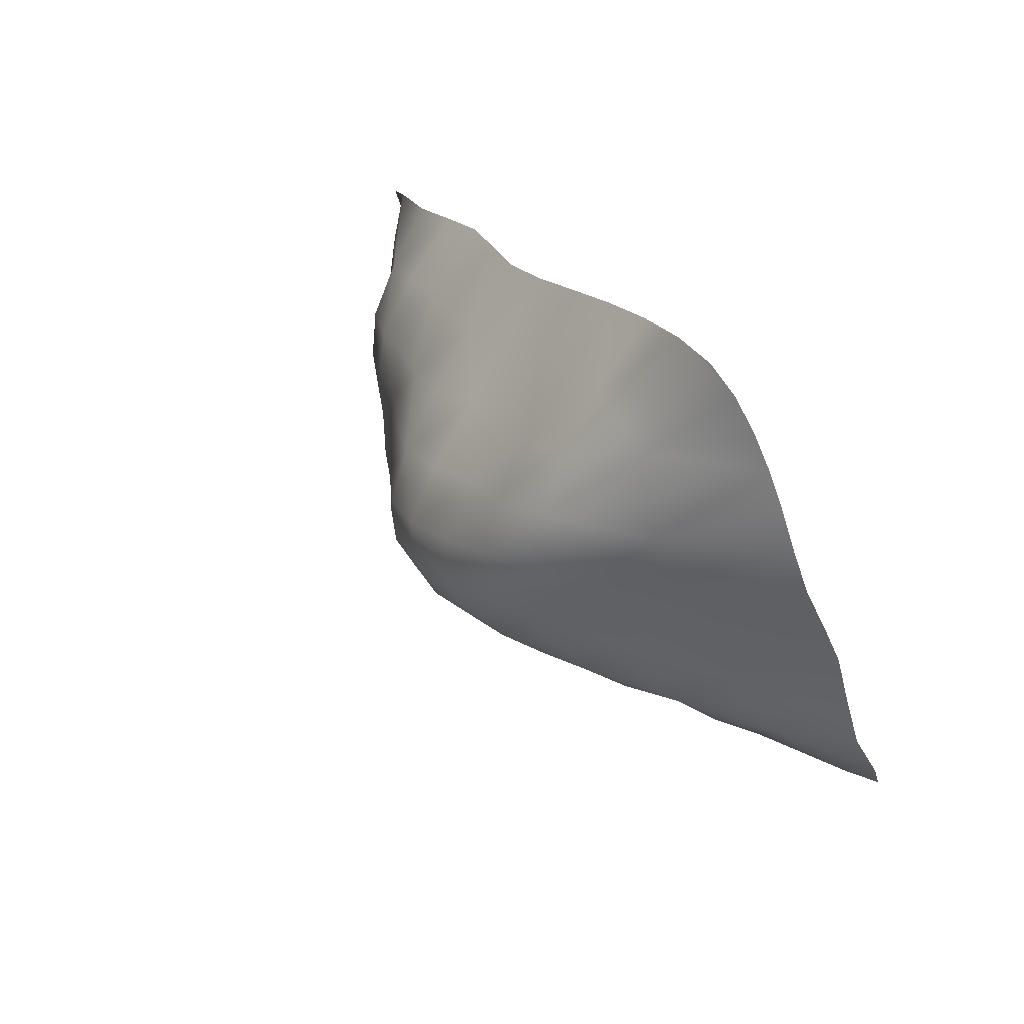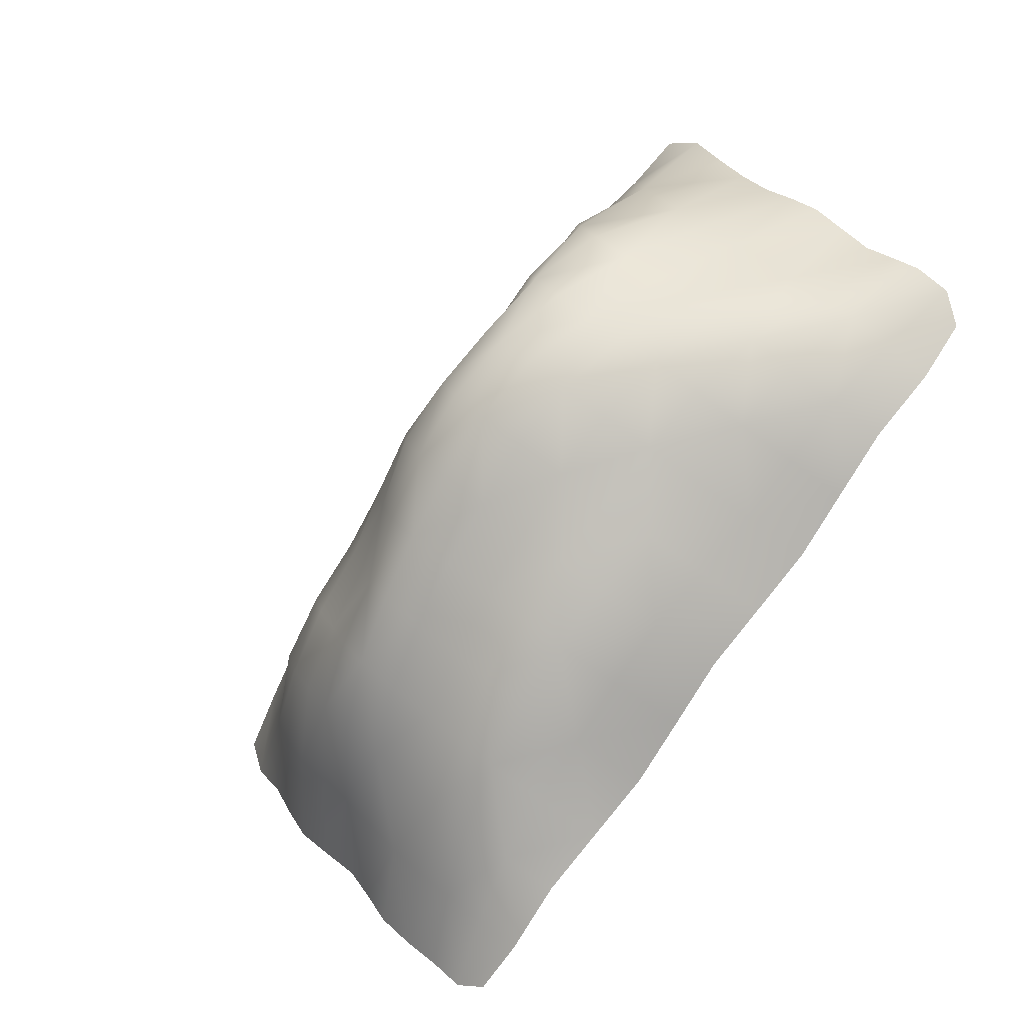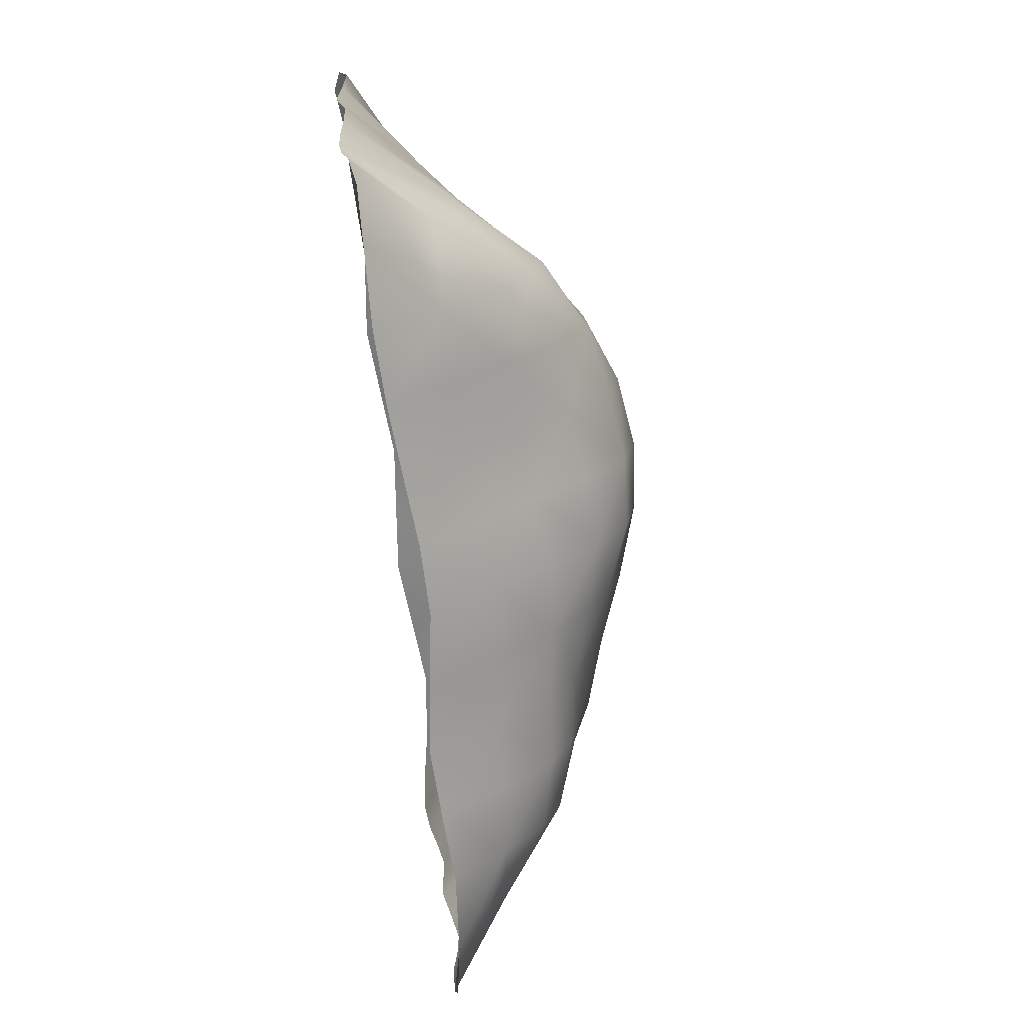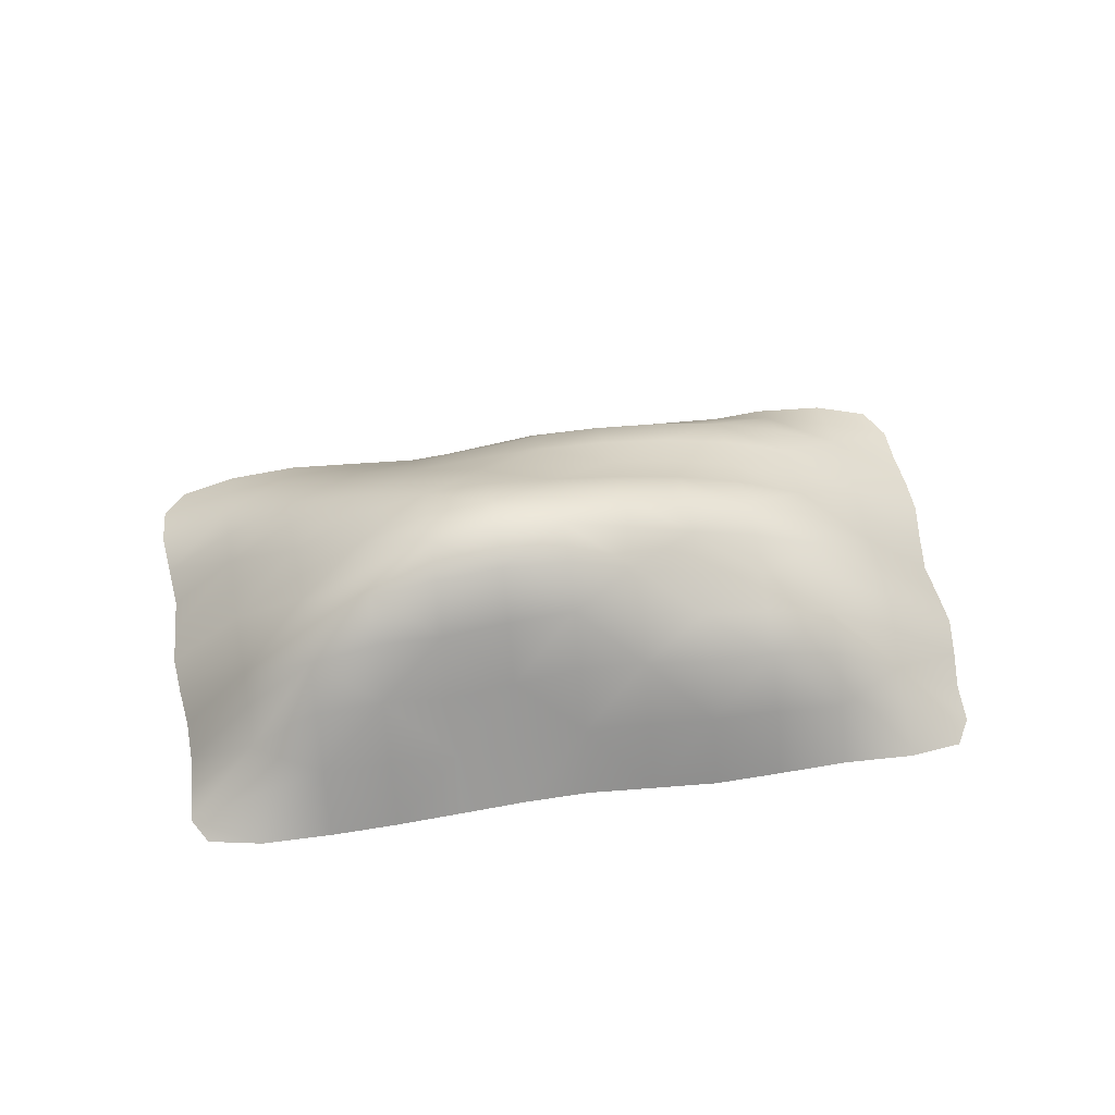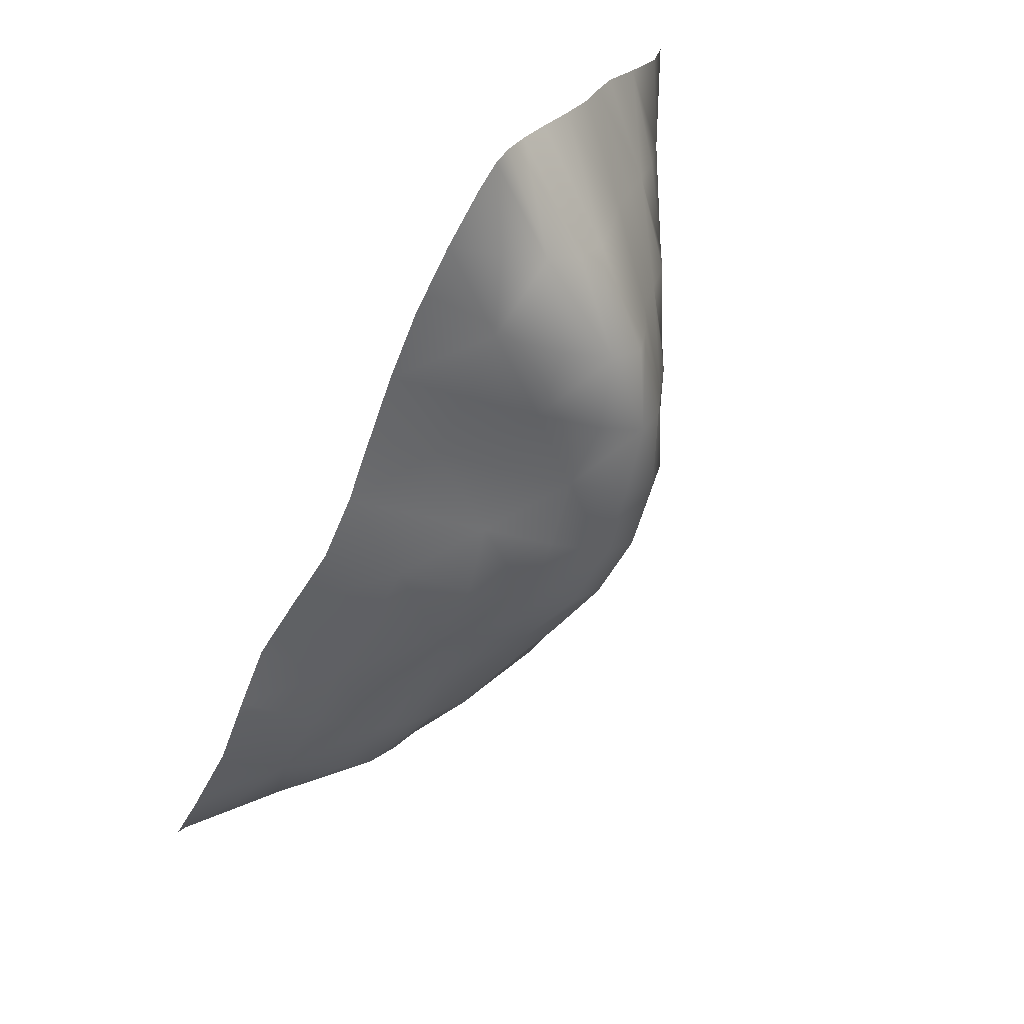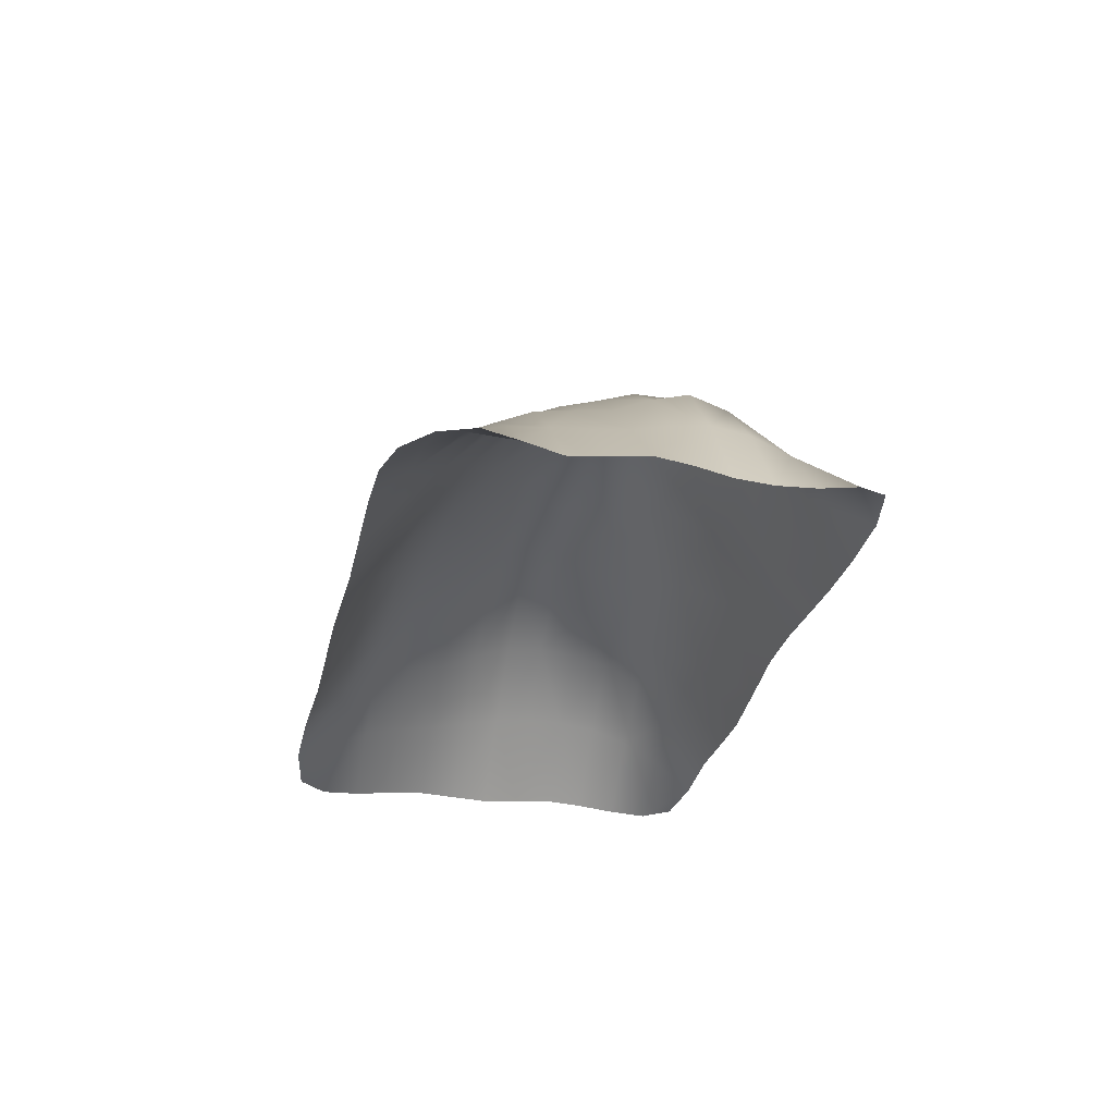
<metadata>
{"format":"obj","ext":"obj","renderer":"f3d","projection":"perspective","resolution":1024,"background":"white","views":[{"elev":67.9,"azim":-121.8,"up":"+Z"},{"elev":-23.3,"azim":-144.1,"up":"+Z"},{"elev":65.6,"azim":81.3,"up":"+Z"},{"elev":56.5,"azim":36.5,"up":"+Y"},{"elev":75.9,"azim":122.9,"up":"+Z"},{"elev":-27.2,"azim":-56.7,"up":"+Y"}]}
</metadata>
<code>
v 0.6282 -0.6159 -2.271
v 0.1379 -0.5278 -1.852
v -0.3603 -0.5998 -1.353
v -0.8551 -0.5369 -0.8585
v -1.35 -0.6004 -0.3636
v -1.849 -0.5313 0.1352
v -2.277 -0.5996 0.6339
v 0.955 -0.6241 -2.103
v 0.4229 -0.1818 -1.57
v -0.07725 0.01295 -1.07
v -0.5721 0.03218 -0.5754
v -1.067 -0.08951 -0.08006
v -1.573 -0.1698 0.4259
v -2.124 -0.5319 0.977
v 1.258 -0.5768 -1.84
v 0.7084 -0.0665 -1.29
v 0.2058 0.1948 -0.7872
v -0.289 0.2985 -0.2924
v -0.787 0.3119 0.2056
v -1.303 0.04897 0.7212
v -1.813 -0.6072 1.232
v 1.516 -0.6128 -1.535
v 0.9884 0.09324 -1.004
v 0.4889 0.4212 -0.5041
v -0.005962 0.5717 -0.009301
v -0.5013 0.5545 0.4861
v -1.006 0.114 0.991
v -1.55 -0.5772 1.535
v 1.83 -0.5659 -1.279
v 1.275 0.07723 -0.7245
v 0.7719 0.2654 -0.2211
v 0.2771 0.542 0.2738
v -0.2177 0.5162 0.7686
v -0.7161 0.2584 1.267
v -1.236 -0.6255 1.787
v 2.082 -0.6223 -0.9642
v 1.555 -0.07612 -0.437
v 1.055 0.02593 0.06244
v 0.5606 0.1135 0.5573
v 0.06578 -0.01603 1.052
v -0.4327 0.004053 1.551
v -0.9528 -0.6349 2.071
v 2.277 -0.6215 -0.658
v 1.843 -0.5613 -0.1527
v 1.342 -0.6034 0.3487
v 0.8469 -0.5157 0.8436
v 0.3521 -0.5584 1.338
v -0.149 -0.6079 1.839
v -0.6523 -0.5926 2.271
v 0.5403 -0.4652 -1.971
v 0.2803 -0.3339 -1.711
v 0.3955 -0.5631 -2.109
v 0.8045 -0.6336 -2.235
v 0.6863 -0.3839 -1.834
v 0.02864 -0.2771 -1.459
v -0.2188 -0.2549 -1.212
v -0.1129 -0.5631 -1.601
v 0.1702 -0.05588 -1.318
v -0.4662 -0.2272 -0.9644
v -0.7136 -0.2257 -0.7169
v -0.6077 -0.5691 -1.106
v -0.3247 0.04381 -0.8228
v -0.961 -0.282 -0.4695
v -1.208 -0.3374 -0.2221
v -1.103 -0.5691 -0.6111
v -0.8195 -0.0265 -0.328
v -1.456 -0.3331 0.0253
v -1.71 -0.3409 0.2798
v -1.597 -0.5654 -0.1162
v -1.316 -0.1142 0.1689
v -1.979 -0.4324 0.5484
v -2.255 -0.5658 0.824
v -2.108 -0.5654 0.3948
v -1.845 -0.3258 0.6977
v 0.8347 -0.336 -1.699
v 0.5662 -0.1131 -1.431
v 1.11 -0.5957 -1.975
v 0.9793 -0.3025 -1.561
v 0.3117 0.0361 -1.176
v 0.06428 0.1264 -0.9287
v 0.4532 0.09276 -1.035
v -0.1831 0.1729 -0.6813
v -0.4305 0.1833 -0.4339
v -0.0416 0.2591 -0.5398
v -0.678 0.1658 -0.1865
v -0.9275 0.1282 0.06305
v -0.5364 0.3258 -0.04494
v -1.181 0.07829 0.3168
v -1.44 -0.03722 0.5751
v -1.044 0.2278 0.4625
v -1.703 -0.2718 0.8386
v -1.969 -0.5658 1.104
v -1.558 -0.2493 0.977
v 1.114 -0.2646 -1.413
v 0.8482 0.01914 -1.147
v 1.385 -0.5957 -1.686
v 1.25 -0.2297 -1.267
v 0.5948 0.2081 -0.8931
v 0.3473 0.3273 -0.6457
v 0.7363 0.2959 -0.7516
v 0.09993 0.4018 -0.3982
v -0.1475 0.4485 -0.1508
v 0.2415 0.5123 -0.2567
v -0.3949 0.4843 0.09659
v -0.6444 0.4579 0.3461
v -0.2534 0.6019 0.2381
v -0.8982 0.318 0.5998
v -1.156 0.08089 0.8576
v -0.7503 0.3813 0.7351
v -1.418 -0.2373 1.119
v -1.681 -0.596 1.383
v -1.275 -0.216 1.26
v 1.399 -0.2053 -1.133
v 1.132 0.1052 -0.8644
v 1.673 -0.5885 -1.408
v 1.548 -0.2033 -0.9976
v 0.8778 0.2701 -0.61
v 0.6304 0.3742 -0.3626
v 1.019 0.1936 -0.4685
v 0.383 0.5023 -0.1152
v 0.1356 0.6065 0.1322
v 0.5245 0.4123 0.02634
v -0.1119 0.639 0.3796
v -0.3593 0.5902 0.6271
v 0.02968 0.5626 0.5212
v -0.6067 0.4503 0.8745
v -0.8599 0.2036 1.128
v -0.4652 0.4447 1.016
v -1.125 -0.1656 1.393
v -1.395 -0.596 1.663
v -0.9742 -0.1324 1.525
v 1.683 -0.2358 -0.849
v 1.415 0.03184 -0.5812
v 1.958 -0.5885 -1.124
v 1.816 -0.3107 -0.6983
v 1.161 0.1297 -0.327
v 0.9135 0.1745 -0.07955
v 1.303 0.004224 -0.185
v 0.666 0.2831 0.1679
v 0.4186 0.3674 0.4153
v 0.808 0.08454 0.3099
v 0.1712 0.3396 0.6627
v -0.07621 0.2839 0.9101
v 0.3132 0.04642 0.8047
v -0.3236 0.2846 1.158
v -0.5741 0.1873 1.408
v -0.1816 0.02696 1.3
v -0.8305 -0.1627 1.664
v -1.09 -0.639 1.924
v -0.6909 -0.2561 1.809
v 1.961 -0.4355 -0.5568
v 1.698 -0.2918 -0.2945
v 2.228 -0.6336 -0.8242
v 2.11 -0.5854 -0.42
v 1.446 -0.2567 -0.04207
v 1.198 -0.2555 0.2054
v 1.589 -0.5854 0.1013
v 0.9509 -0.2135 0.4528
v 0.7035 -0.1889 0.7002
v 1.094 -0.5612 0.5961
v 0.4561 -0.2405 0.9476
v 0.2087 -0.293 1.195
v 0.5995 -0.5242 1.091
v -0.03873 -0.2714 1.442
v -0.2909 -0.2774 1.695
v 0.1046 -0.5901 1.586
v -0.5527 -0.4124 1.956
v -0.8192 -0.6119 2.223
v -0.4151 -0.6 2.106
o Sandhaufen.1
f 51 50 52 2
f 52 50 53 1
f 53 50 54 8
f 54 50 51 9
f 56 55 57 3
f 57 55 51 2
f 51 55 58 9
f 58 55 56 10
f 60 59 61 4
f 61 59 56 3
f 56 59 62 10
f 62 59 60 11
f 64 63 65 5
f 65 63 60 4
f 60 63 66 11
f 66 63 64 12
f 68 67 69 6
f 69 67 64 5
f 64 67 70 12
f 70 67 68 13
f 72 71 73 7
f 73 71 68 6
f 68 71 74 13
f 74 71 72 14
f 76 75 54 9
f 54 75 77 8
f 77 75 78 15
f 78 75 76 16
f 80 79 58 10
f 58 79 76 9
f 76 79 81 16
f 81 79 80 17
f 83 82 62 11
f 62 82 80 10
f 80 82 84 17
f 84 82 83 18
f 86 85 66 12
f 66 85 83 11
f 83 85 87 18
f 87 85 86 19
f 89 88 70 13
f 70 88 86 12
f 86 88 90 19
f 90 88 89 20
f 92 91 74 14
f 74 91 89 13
f 89 91 93 20
f 93 91 92 21
f 95 94 78 16
f 78 94 96 15
f 96 94 97 22
f 97 94 95 23
f 99 98 81 17
f 81 98 95 16
f 95 98 100 23
f 100 98 99 24
f 102 101 84 18
f 84 101 99 17
f 99 101 103 24
f 103 101 102 25
f 105 104 87 19
f 87 104 102 18
f 102 104 106 25
f 106 104 105 26
f 108 107 90 20
f 90 107 105 19
f 105 107 109 26
f 109 107 108 27
f 111 110 93 21
f 93 110 108 20
f 108 110 112 27
f 112 110 111 28
f 114 113 97 23
f 97 113 115 22
f 115 113 116 29
f 116 113 114 30
f 118 117 100 24
f 100 117 114 23
f 114 117 119 30
f 119 117 118 31
f 121 120 103 25
f 103 120 118 24
f 118 120 122 31
f 122 120 121 32
f 124 123 106 26
f 106 123 121 25
f 121 123 125 32
f 125 123 124 33
f 127 126 109 27
f 109 126 124 26
f 124 126 128 33
f 128 126 127 34
f 130 129 112 28
f 112 129 127 27
f 127 129 131 34
f 131 129 130 35
f 133 132 116 30
f 116 132 134 29
f 134 132 135 36
f 135 132 133 37
f 137 136 119 31
f 119 136 133 30
f 133 136 138 37
f 138 136 137 38
f 140 139 122 32
f 122 139 137 31
f 137 139 141 38
f 141 139 140 39
f 143 142 125 33
f 125 142 140 32
f 140 142 144 39
f 144 142 143 40
f 146 145 128 34
f 128 145 143 33
f 143 145 147 40
f 147 145 146 41
f 149 148 131 35
f 131 148 146 34
f 146 148 150 41
f 150 148 149 42
f 152 151 135 37
f 135 151 153 36
f 153 151 154 43
f 154 151 152 44
f 156 155 138 38
f 138 155 152 37
f 152 155 157 44
f 157 155 156 45
f 159 158 141 39
f 141 158 156 38
f 156 158 160 45
f 160 158 159 46
f 162 161 144 40
f 144 161 159 39
f 159 161 163 46
f 163 161 162 47
f 165 164 147 41
f 147 164 162 40
f 162 164 166 47
f 166 164 165 48
f 168 167 150 42
f 150 167 165 41
f 165 167 169 48
f 169 167 168 49

</code>
